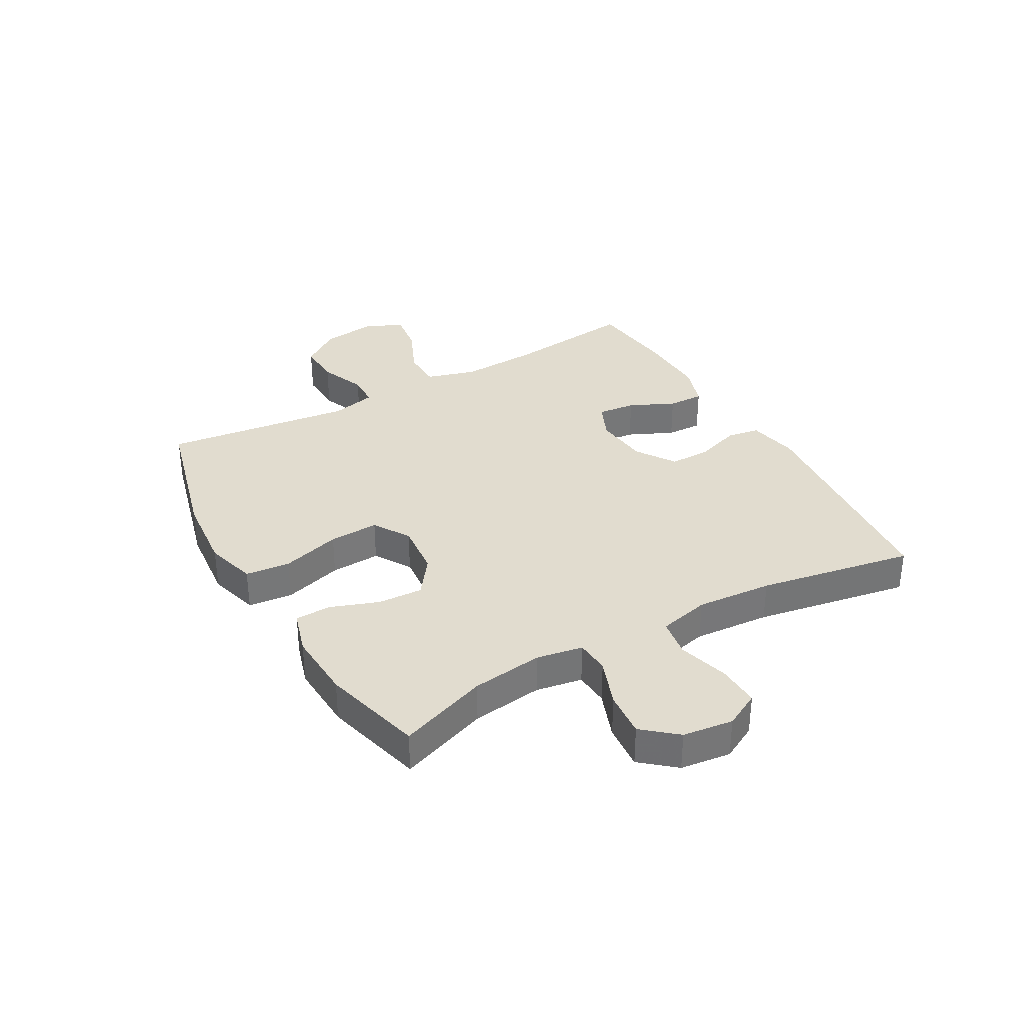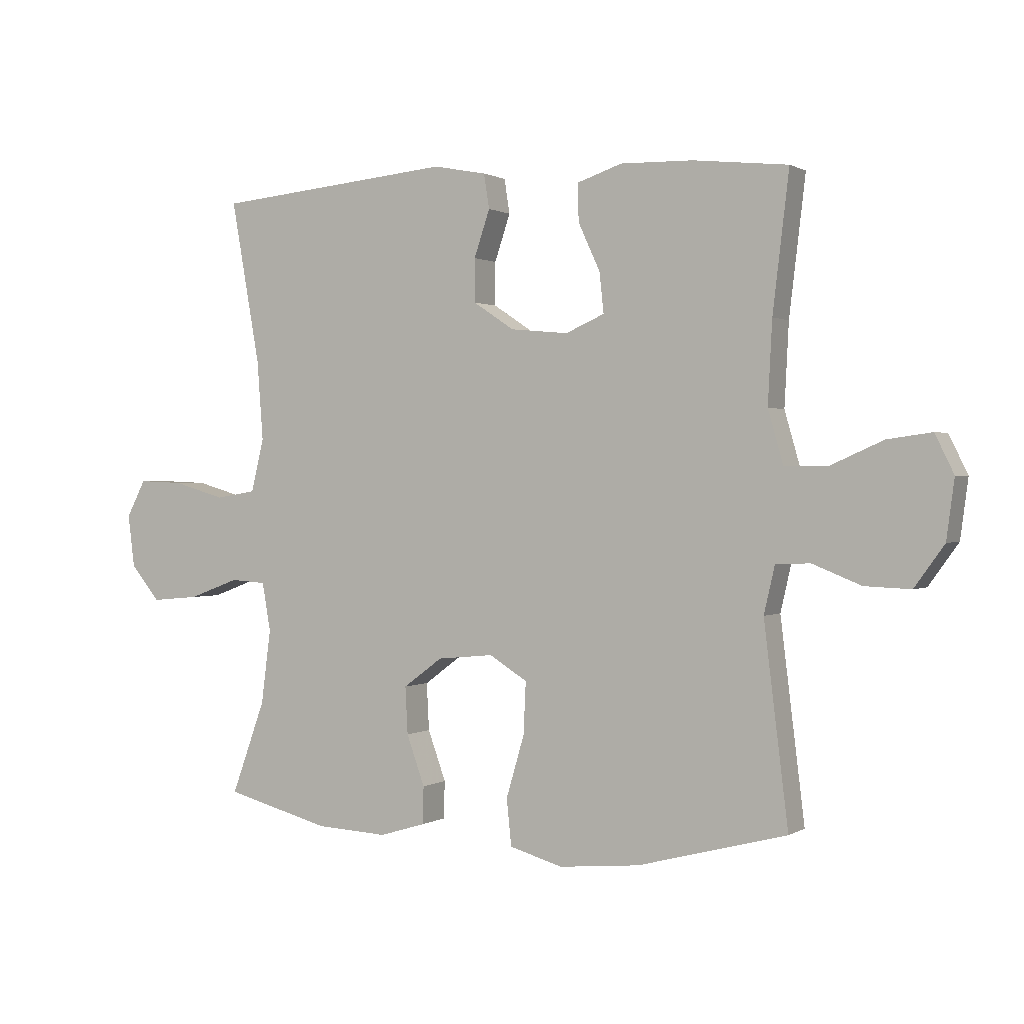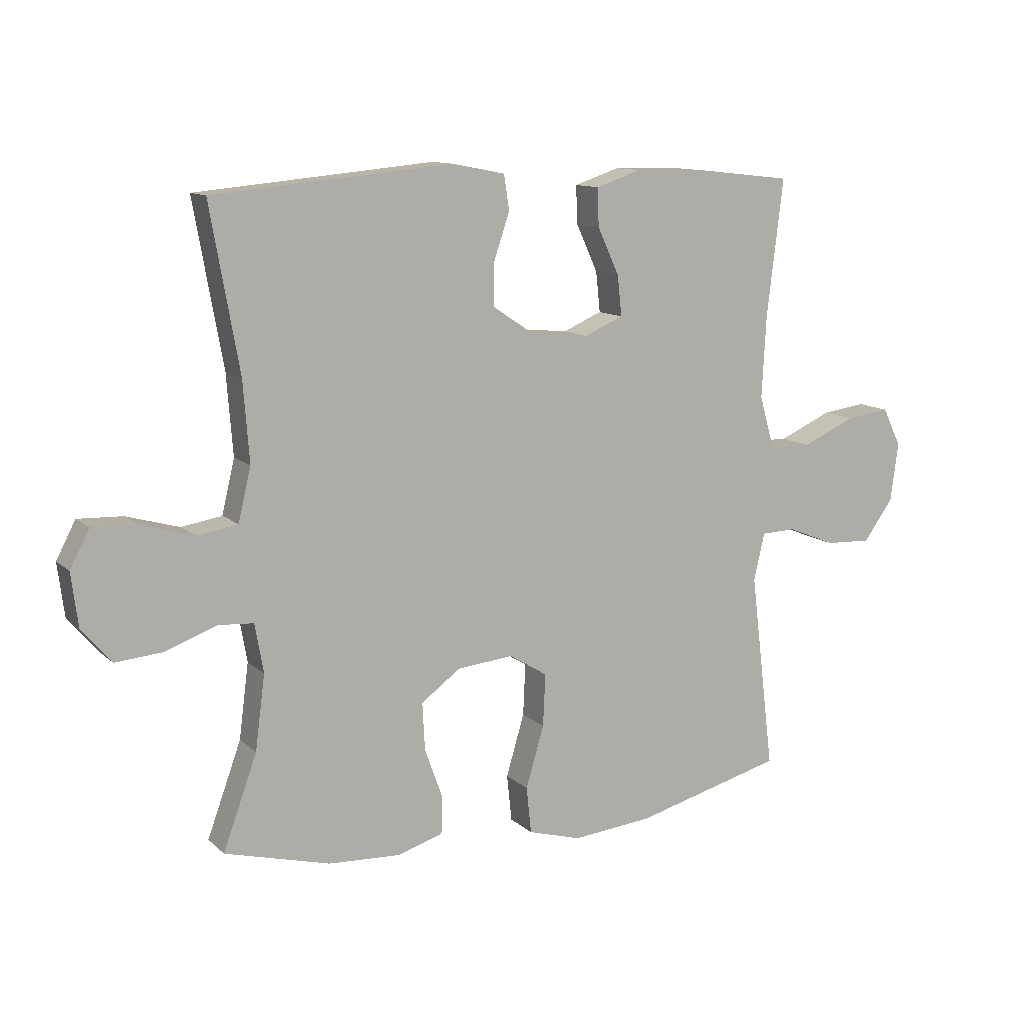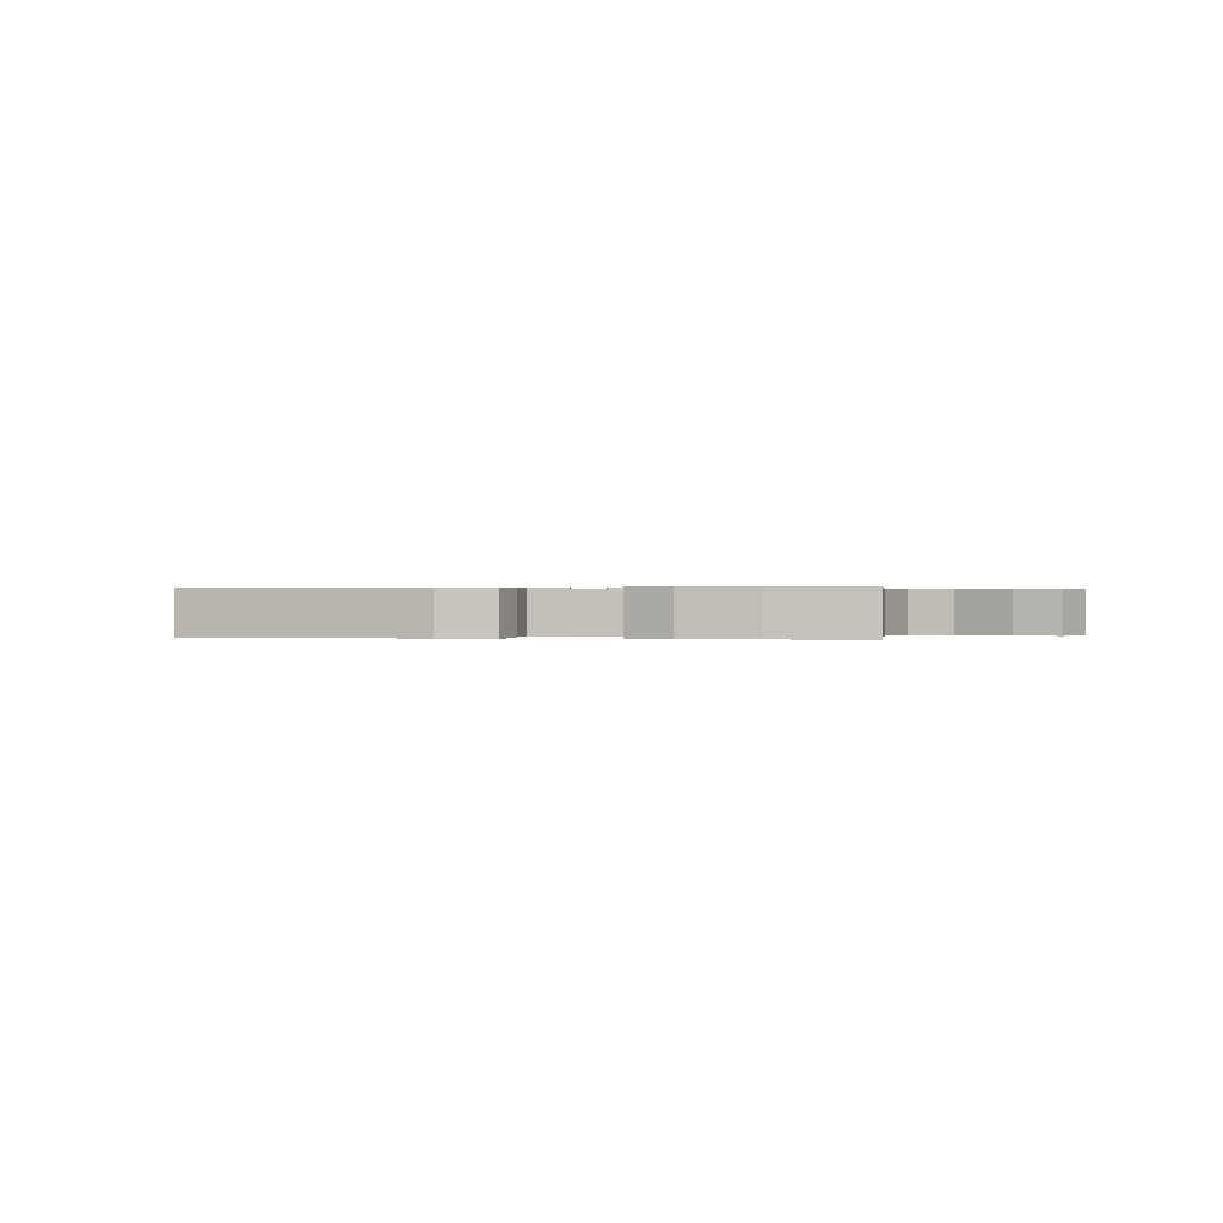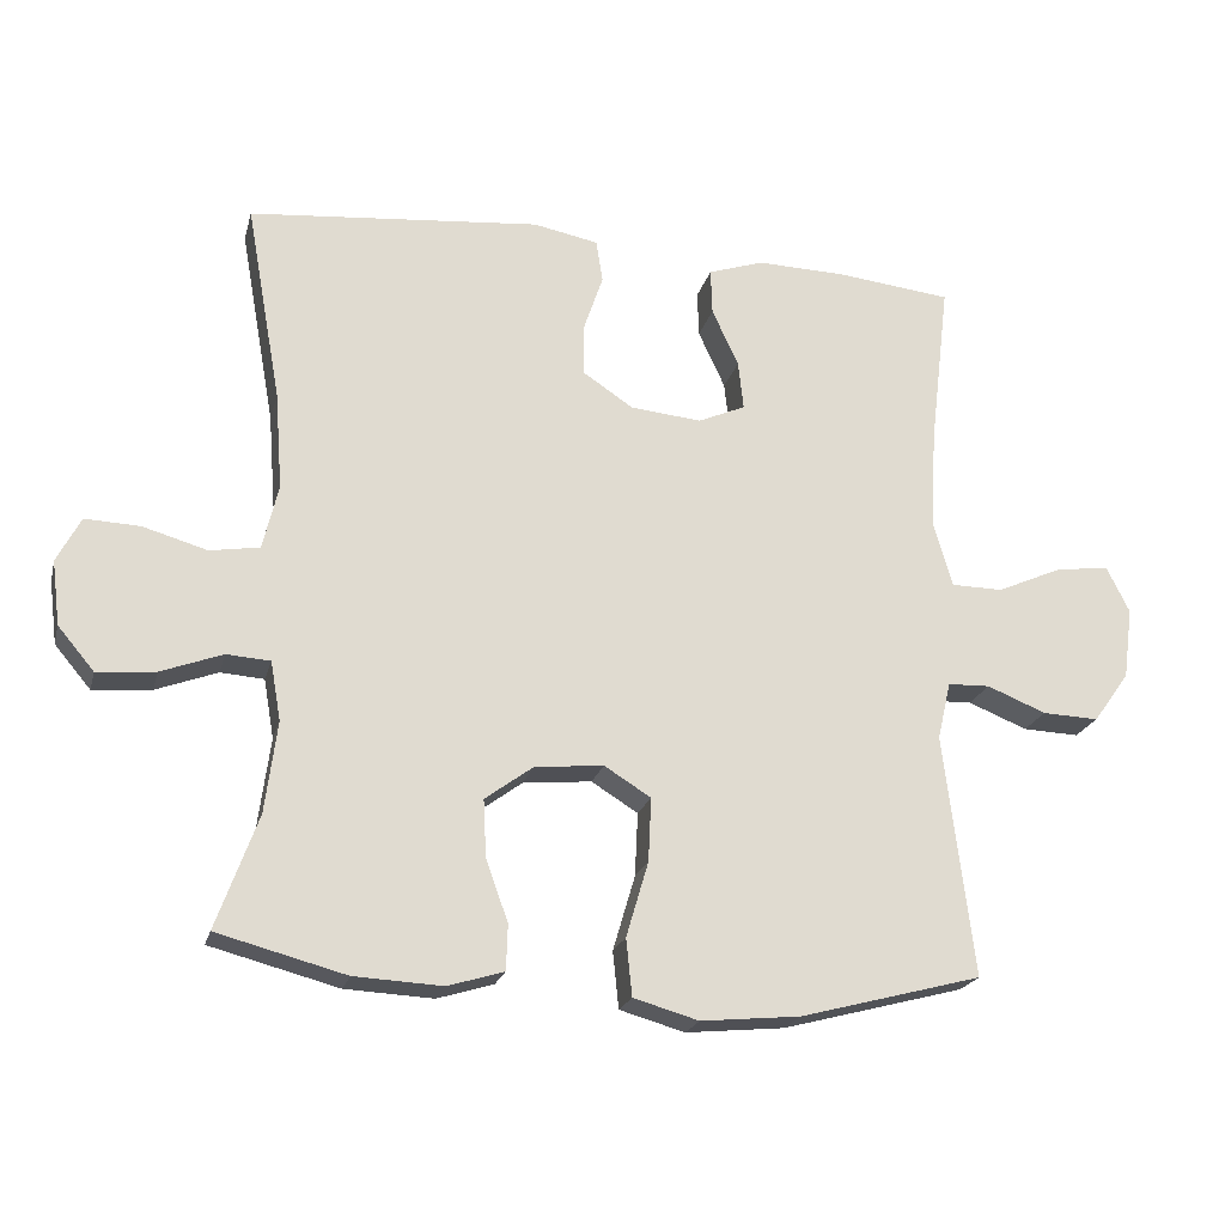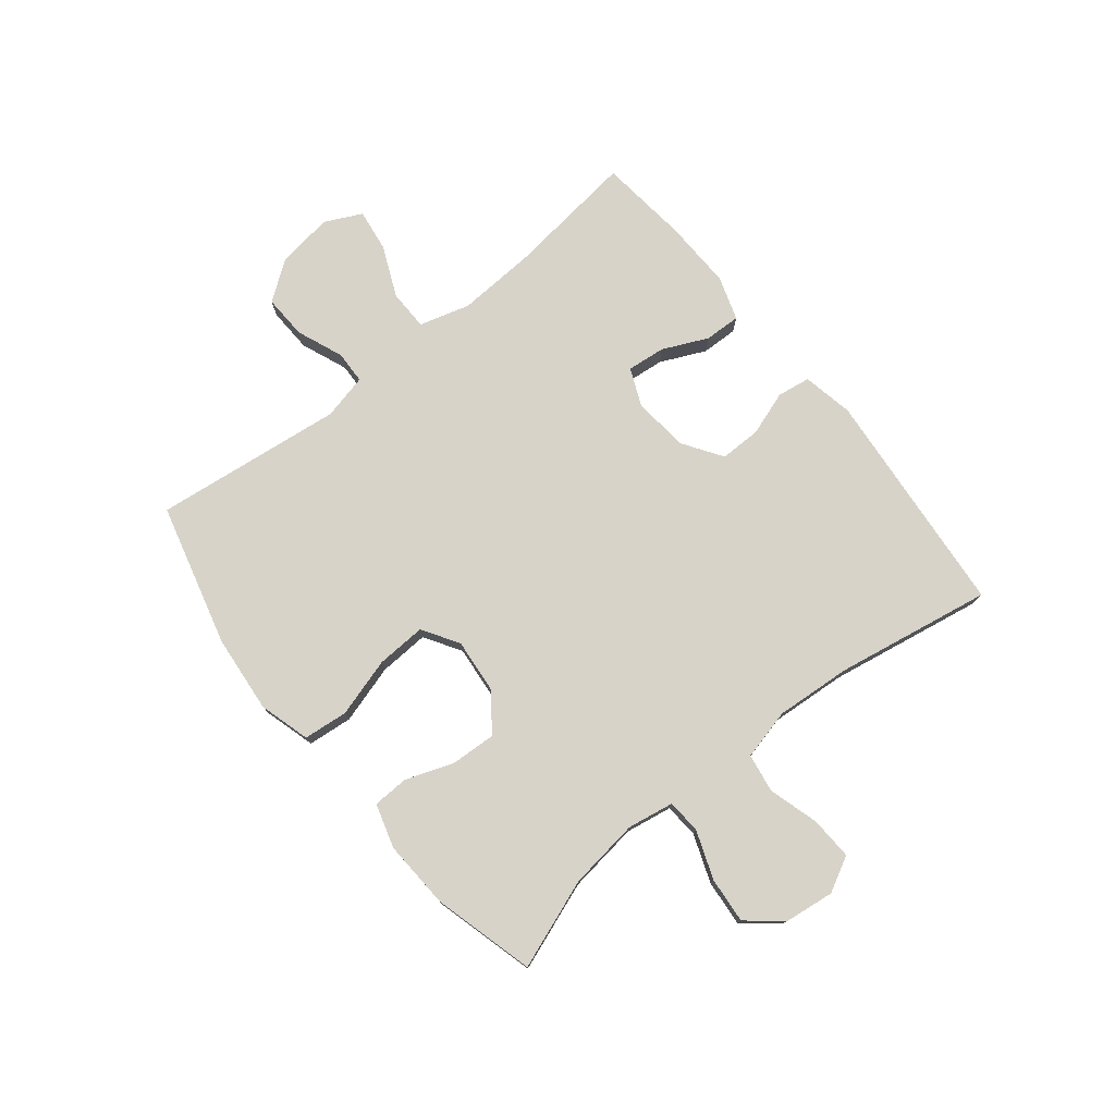
<metadata>
{"format":"obj","ext":"obj","renderer":"f3d","projection":"perspective","resolution":1024,"background":"white","views":[{"elev":34.2,"azim":-119.5,"up":"+Y"},{"elev":0.8,"azim":27.7,"up":"+Z"},{"elev":11.5,"azim":-27.4,"up":"+Z"},{"elev":0.2,"azim":12.9,"up":"+Y"},{"elev":-21.3,"azim":-13.9,"up":"+Z"},{"elev":76.8,"azim":-128.9,"up":"+Y"}]}
</metadata>
<code>
v 0.5 0.07 0.5
v 0.473 0.07 0.274
v 0.466 0.07 0.139
v 0.491 0.07 0.052
v 0.561 0.07 0.051
v 0.649 0.07 0.09
v 0.722 0.07 0.1
v 0.753 0.07 0.037
v 0.74 0.07 -0.06
v 0.691 0.07 -0.128
v 0.615 0.07 -0.125
v 0.535 0.07 -0.093
v 0.478 0.07 -0.095
v 0.46 0.07 -0.173
v 0.5 0.07 -0.5
v 0.254 0.07 -0.565
v 0.12 0.07 -0.578
v 0.032 0.07 -0.553
v 0.024 0.07 -0.476
v 0.054 0.07 -0.374
v 0.058 0.07 -0.288
v -0.005 0.07 -0.249
v -0.098 0.07 -0.258
v -0.163 0.07 -0.306
v -0.159 0.07 -0.384
v -0.129 0.07 -0.467
v -0.131 0.07 -0.529
v -0.207 0.07 -0.552
v -0.326 0.07 -0.546
v -0.5 0.07 -0.5
v -0.444 0.07 -0.346
v -0.428 0.07 -0.223
v -0.442 0.07 -0.143
v -0.501 0.07 -0.139
v -0.584 0.07 -0.17
v -0.663 0.07 -0.177
v -0.712 0.07 -0.119
v -0.723 0.07 -0.032
v -0.691 0.07 0.029
v -0.617 0.07 0.026
v -0.53 0.07 0.001
v -0.463 0.07 0.012
v -0.442 0.07 0.1
v -0.452 0.07 0.231
v -0.5 0.07 0.5
v -0.105 0.07 0.537
v -0.017 0.07 0.52
v -0.008 0.07 0.463
v -0.034 0.07 0.386
v -0.034 0.07 0.315
v 0.034 0.07 0.27
v 0.13 0.07 0.261
v 0.194 0.07 0.289
v 0.187 0.07 0.355
v 0.151 0.07 0.433
v 0.149 0.07 0.495
v 0.224 0.07 0.52
v 0.344 0.07 0.517
v 0.5 0 0.5
v 0.473 0 0.274
v 0.466 0 0.139
v 0.491 0 0.052
v 0.561 0 0.051
v 0.649 0 0.09
v 0.722 0 0.1
v 0.753 0 0.037
v 0.74 0 -0.06
v 0.691 0 -0.128
v 0.615 0 -0.125
v 0.535 0 -0.093
v 0.478 0 -0.095
v 0.46 0 -0.173
v 0.5 0 -0.5
v 0.254 0 -0.565
v 0.12 0 -0.578
v 0.032 0 -0.553
v 0.024 0 -0.476
v 0.054 0 -0.374
v 0.058 0 -0.288
v -0.005 0 -0.249
v -0.098 0 -0.258
v -0.163 0 -0.306
v -0.159 0 -0.384
v -0.129 0 -0.467
v -0.131 0 -0.529
v -0.207 0 -0.552
v -0.326 0 -0.546
v -0.5 0 -0.5
v -0.444 0 -0.346
v -0.428 0 -0.223
v -0.442 0 -0.143
v -0.501 0 -0.139
v -0.584 0 -0.17
v -0.663 0 -0.177
v -0.712 0 -0.119
v -0.723 0 -0.032
v -0.691 0 0.029
v -0.617 0 0.026
v -0.53 0 0.001
v -0.463 0 0.012
v -0.442 0 0.1
v -0.452 0 0.231
v -0.5 0 0.5
v -0.105 0 0.537
v -0.017 0 0.52
v -0.008 0 0.463
v -0.034 0 0.386
v -0.034 0 0.315
v 0.034 0 0.27
v 0.13 0 0.261
v 0.194 0 0.289
v 0.187 0 0.355
v 0.151 0 0.433
v 0.149 0 0.495
v 0.224 0 0.52
v 0.344 0 0.517
f 58 1 2
f 57 58 2
f 56 57 2
f 55 56 2
f 54 55 2
f 53 54 2 3
f 52 53 3 4
f 51 52 4
f 47 48 49
f 46 47 49
f 45 46 49
f 44 45 49
f 43 44 49 50
f 42 43 50 51
f 39 40 41
f 38 39 41
f 37 38 41
f 36 37 41
f 35 36 41
f 34 35 41
f 33 34 41 42
f 42 51 4
f 33 42 4
f 32 33 4
f 29 30 31
f 28 29 31
f 27 28 31
f 26 27 31
f 25 26 31
f 24 25 31 32
f 18 19 20
f 17 18 20
f 16 17 20
f 15 16 20
f 14 15 20
f 13 14 20 21
f 10 11 12
f 9 10 12
f 8 9 12
f 7 8 12
f 6 7 12
f 5 6 12
f 5 12 13
f 13 21 22
f 5 13 22
f 4 5 22
f 23 24 32
f 4 22 23 32
f 60 59 116
f 60 116 115
f 60 115 114
f 60 114 113
f 60 113 112
f 61 60 112 111
f 62 61 111 110
f 62 110 109
f 107 106 105
f 107 105 104
f 107 104 103
f 107 103 102
f 108 107 102 101
f 109 108 101 100
f 99 98 97
f 99 97 96
f 99 96 95
f 99 95 94
f 99 94 93
f 99 93 92
f 100 99 92 91
f 62 109 100
f 62 100 91
f 62 91 90
f 89 88 87
f 89 87 86
f 89 86 85
f 89 85 84
f 89 84 83
f 90 89 83 82
f 78 77 76
f 78 76 75
f 78 75 74
f 78 74 73
f 78 73 72
f 79 78 72 71
f 70 69 68
f 70 68 67
f 70 67 66
f 70 66 65
f 70 65 64
f 70 64 63
f 71 70 63
f 80 79 71
f 80 71 63
f 80 63 62
f 90 82 81
f 90 81 80 62
f 1 59 60 2
f 2 60 61 3
f 3 61 62 4
f 4 62 63 5
f 5 63 64 6
f 6 64 65 7
f 7 65 66 8
f 8 66 67 9
f 9 67 68 10
f 10 68 69 11
f 11 69 70 12
f 12 70 71 13
f 13 71 72 14
f 14 72 73 15
f 15 73 74 16
f 16 74 75 17
f 17 75 76 18
f 18 76 77 19
f 19 77 78 20
f 20 78 79 21
f 21 79 80 22
f 22 80 81 23
f 23 81 82 24
f 24 82 83 25
f 25 83 84 26
f 26 84 85 27
f 27 85 86 28
f 28 86 87 29
f 29 87 88 30
f 30 88 89 31
f 31 89 90 32
f 32 90 91 33
f 33 91 92 34
f 34 92 93 35
f 35 93 94 36
f 36 94 95 37
f 37 95 96 38
f 38 96 97 39
f 39 97 98 40
f 40 98 99 41
f 41 99 100 42
f 42 100 101 43
f 43 101 102 44
f 44 102 103 45
f 45 103 104 46
f 46 104 105 47
f 47 105 106 48
f 48 106 107 49
f 49 107 108 50
f 50 108 109 51
f 51 109 110 52
f 52 110 111 53
f 53 111 112 54
f 54 112 113 55
f 55 113 114 56
f 56 114 115 57
f 57 115 116 58
f 58 116 59 1

</code>
